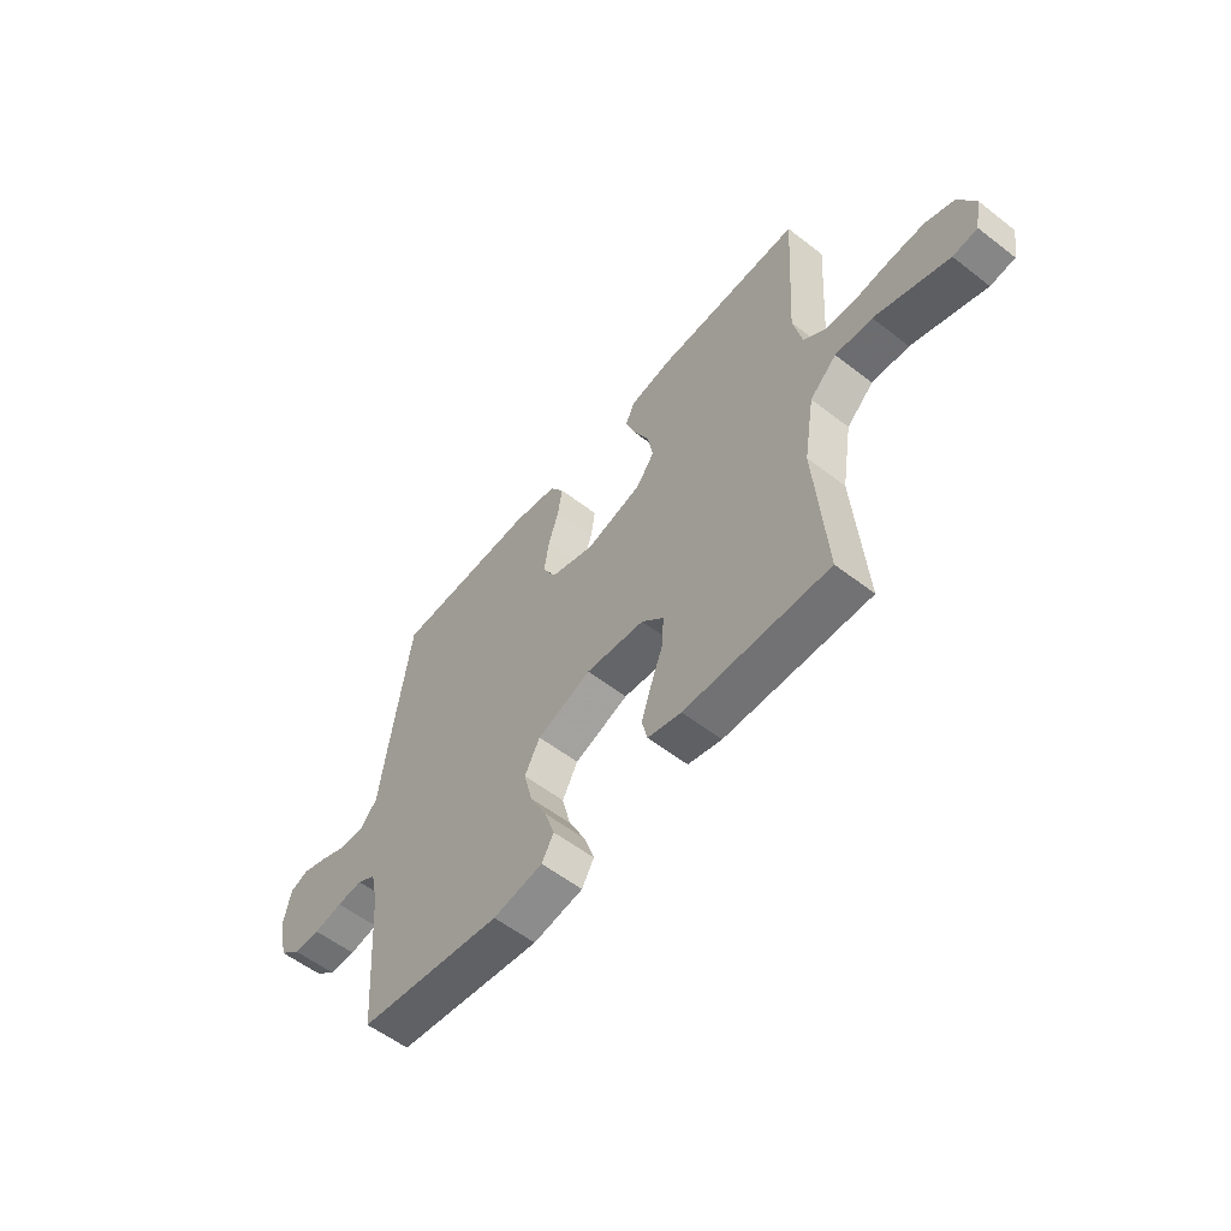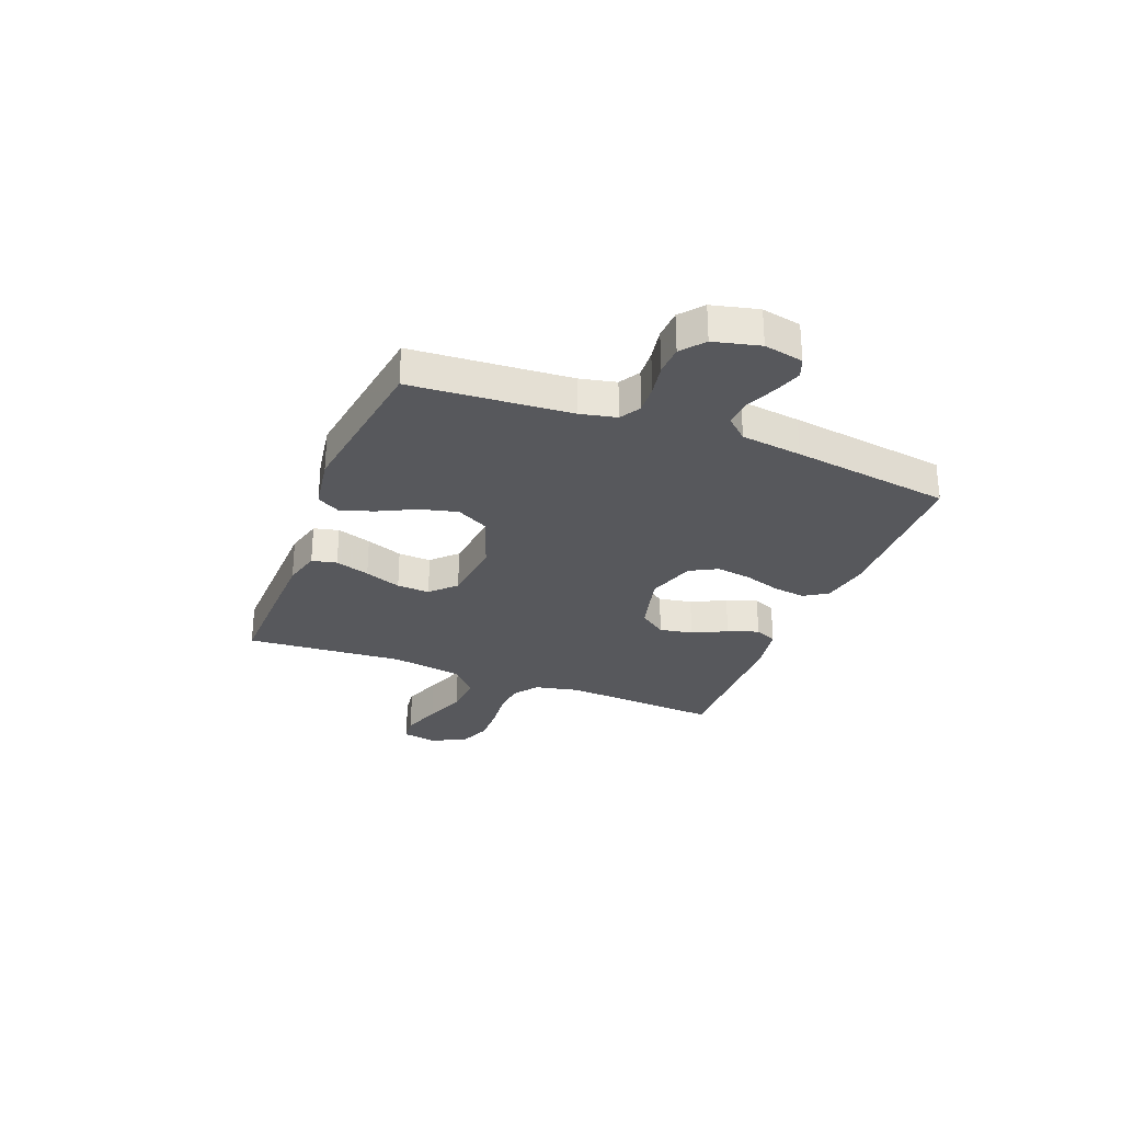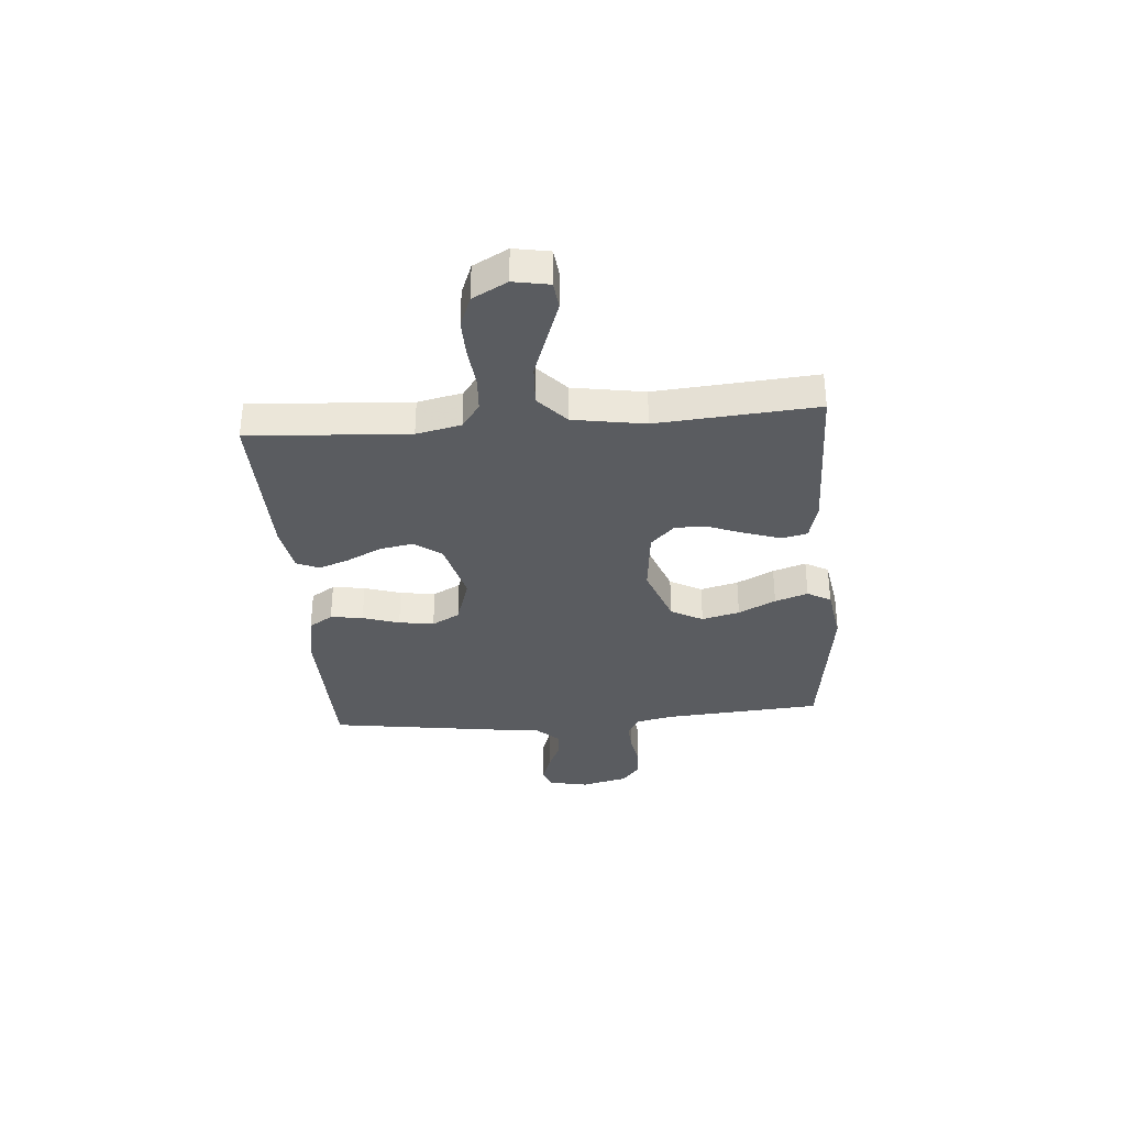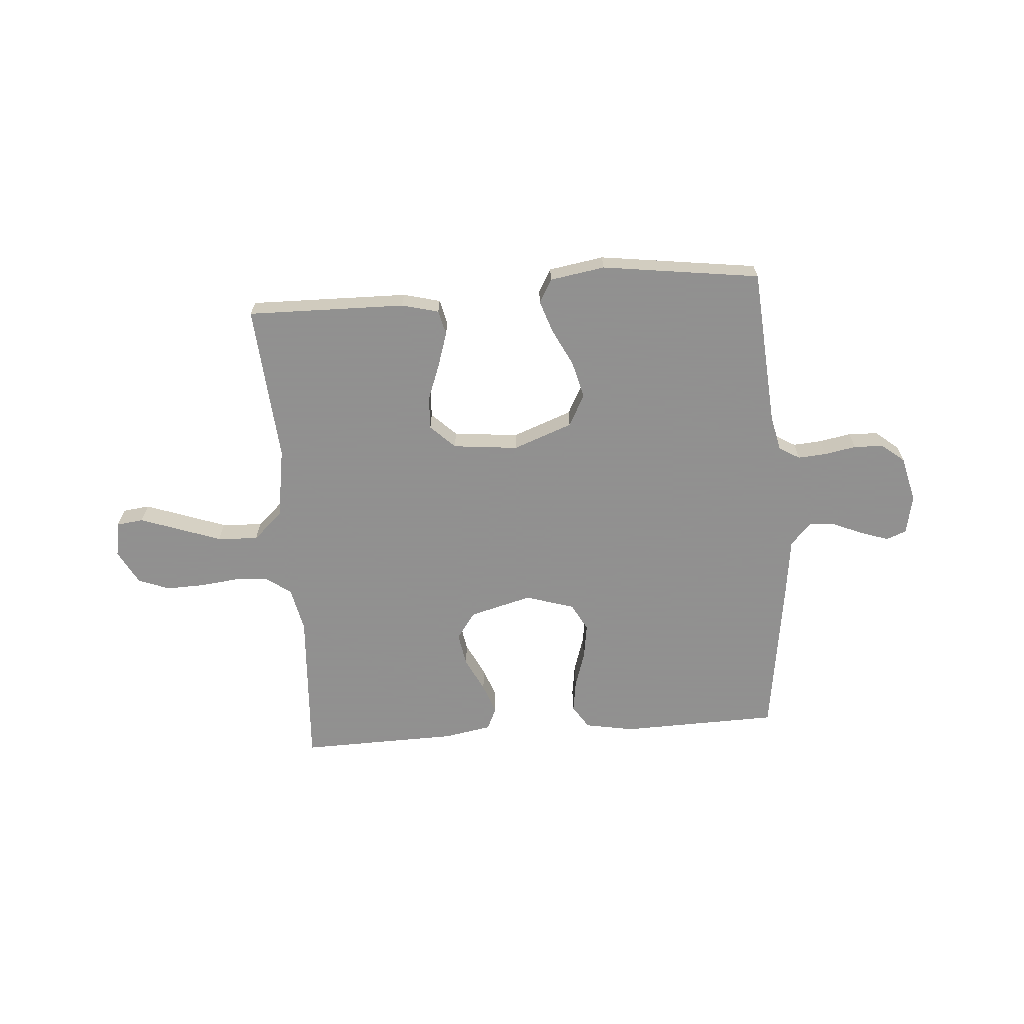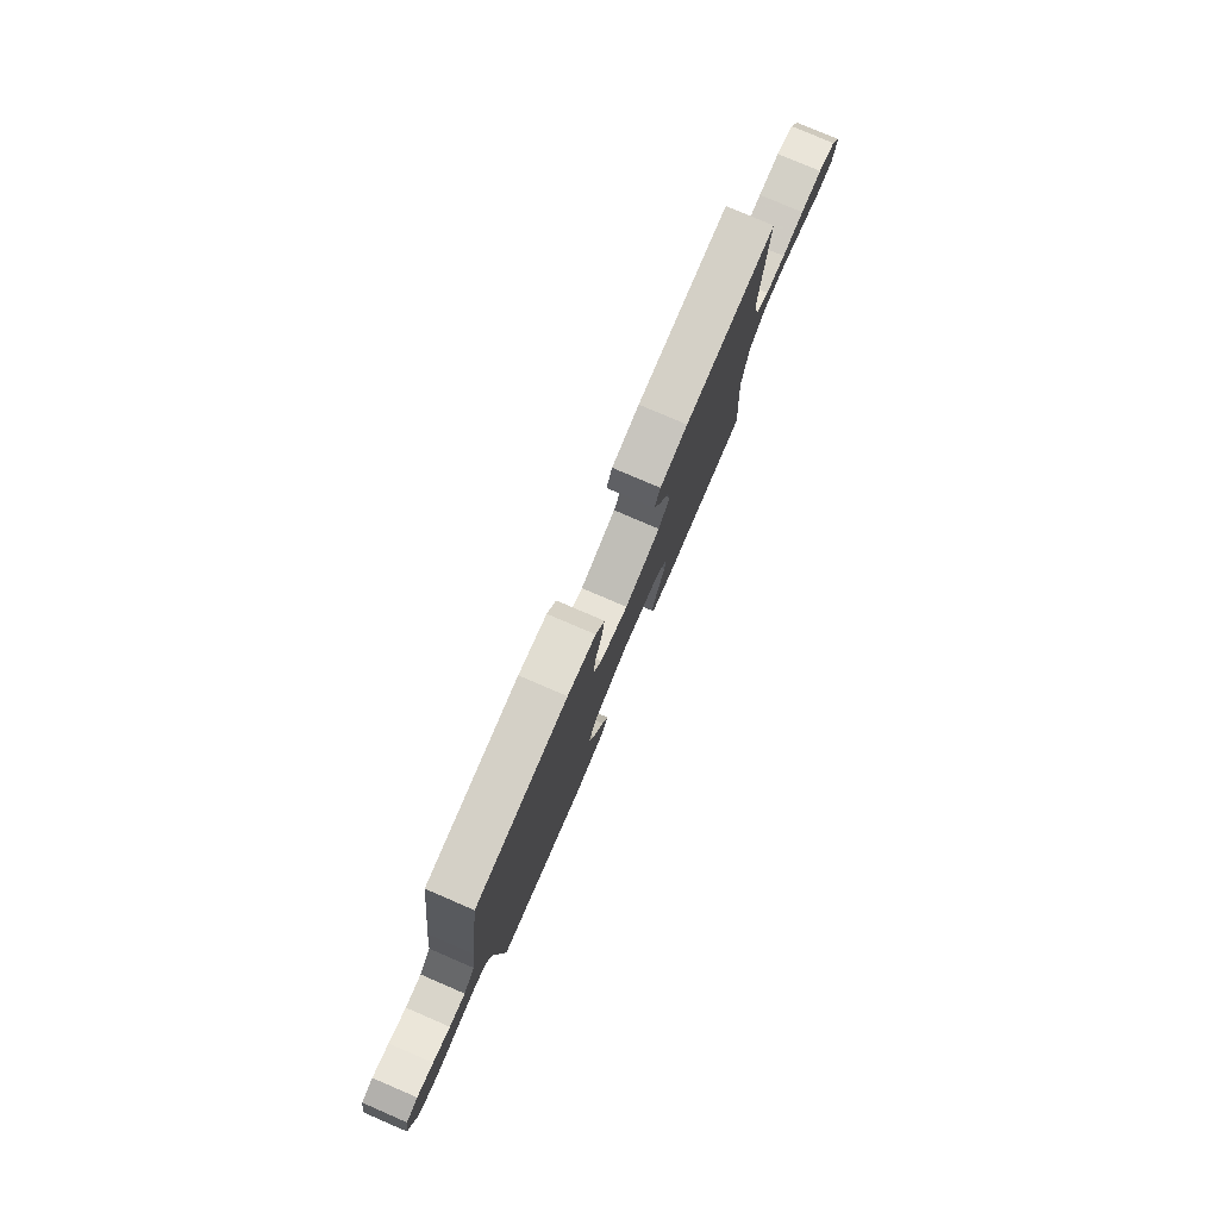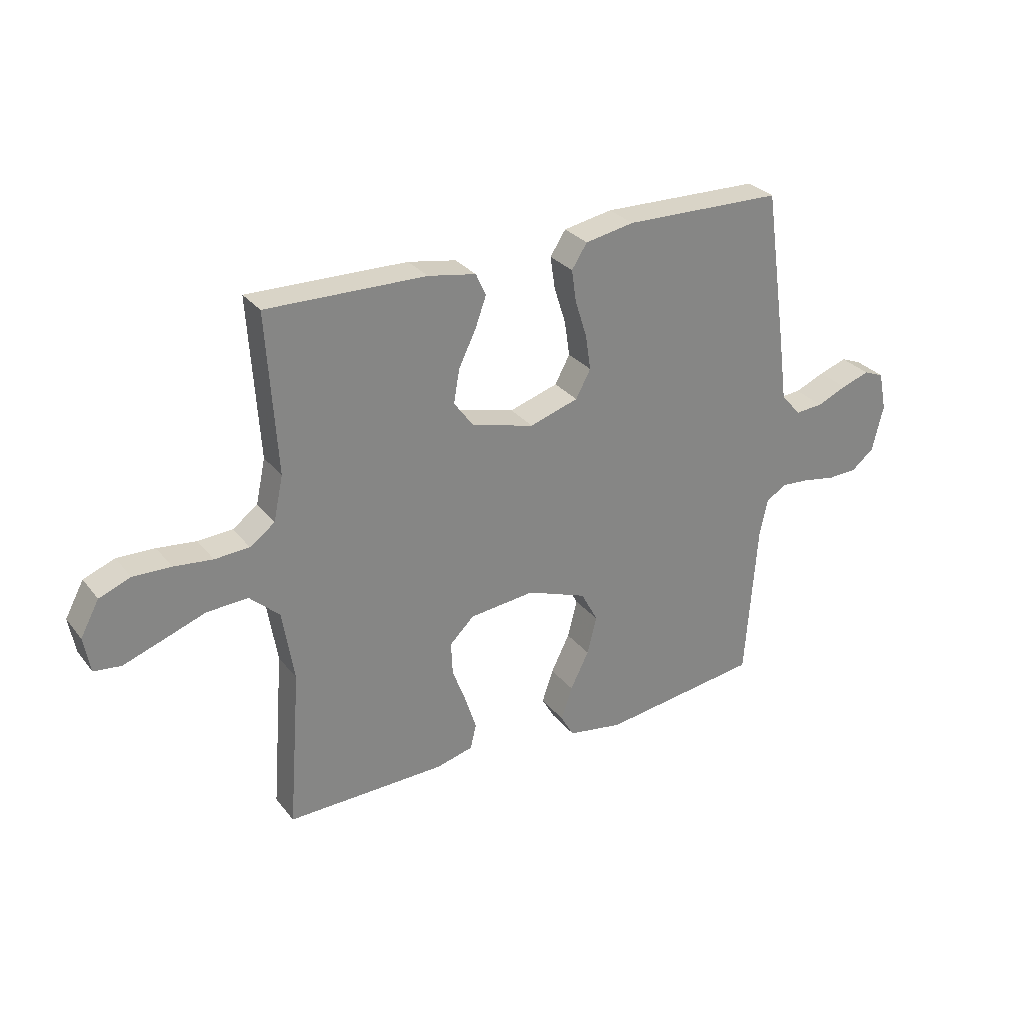
<metadata>
{"format":"obj","ext":"obj","renderer":"f3d","projection":"perspective","resolution":1024,"background":"white","views":[{"elev":-56.6,"azim":51.0,"up":"+Z"},{"elev":-28.6,"azim":-111.4,"up":"+Y"},{"elev":-34.3,"azim":94.6,"up":"+Y"},{"elev":-65.8,"azim":-175.6,"up":"+Y"},{"elev":79.1,"azim":-66.8,"up":"+Z"},{"elev":29.1,"azim":149.4,"up":"+Z"}]}
</metadata>
<code>
v 0.5 0.07 -0.5
v 0.2 0.07 -0.494
v 0.13 0.07 -0.476
v 0.119 0.07 -0.429
v 0.14 0.07 -0.364
v 0.166 0.07 -0.295
v 0.169 0.07 -0.233
v 0.123 0.07 -0.188
v 0 0.07 -0.175
v -0.113 0.07 -0.217
v -0.145 0.07 -0.277
v -0.127 0.07 -0.348
v -0.092 0.07 -0.418
v -0.071 0.07 -0.48
v -0.096 0.07 -0.524
v -0.2 0.07 -0.541
v -0.5 0.07 -0.5
v -0.522 0.07 -0.2
v -0.537 0.07 -0.132
v -0.576 0.07 -0.109
v -0.63 0.07 -0.113
v -0.69 0.07 -0.124
v -0.746 0.07 -0.122
v -0.789 0.07 -0.087
v -0.81 0.07 0
v -0.795 0.07 0.074
v -0.757 0.07 0.089
v -0.704 0.07 0.071
v -0.648 0.07 0.047
v -0.596 0.07 0.043
v -0.558 0.07 0.085
v -0.543 0.07 0.2
v -0.5 0.07 0.5
v -0.2 0.07 0.507
v -0.108 0.07 0.49
v -0.079 0.07 0.445
v -0.088 0.07 0.384
v -0.11 0.07 0.315
v -0.12 0.07 0.249
v -0.092 0.07 0.197
v 0 0.07 0.168
v 0.118 0.07 0.199
v 0.155 0.07 0.25
v 0.144 0.07 0.313
v 0.112 0.07 0.378
v 0.091 0.07 0.436
v 0.11 0.07 0.478
v 0.2 0.07 0.494
v 0.5 0.07 0.5
v 0.481 0.07 0.2
v 0.499 0.07 0.116
v 0.546 0.07 0.082
v 0.611 0.07 0.078
v 0.684 0.07 0.086
v 0.755 0.07 0.088
v 0.814 0.07 0.065
v 0.849 0.07 0
v 0.837 0.07 -0.067
v 0.786 0.07 -0.073
v 0.713 0.07 -0.047
v 0.632 0.07 -0.018
v 0.555 0.07 -0.014
v 0.499 0.07 -0.065
v 0.477 0.07 -0.2
v 0.5 0 -0.5
v 0.2 0 -0.494
v 0.13 0 -0.476
v 0.119 0 -0.429
v 0.14 0 -0.364
v 0.166 0 -0.295
v 0.169 0 -0.233
v 0.123 0 -0.188
v 0 0 -0.175
v -0.113 0 -0.217
v -0.145 0 -0.277
v -0.127 0 -0.348
v -0.092 0 -0.418
v -0.071 0 -0.48
v -0.096 0 -0.524
v -0.2 0 -0.541
v -0.5 0 -0.5
v -0.522 0 -0.2
v -0.537 0 -0.132
v -0.576 0 -0.109
v -0.63 0 -0.113
v -0.69 0 -0.124
v -0.746 0 -0.122
v -0.789 0 -0.087
v -0.81 0 0
v -0.795 0 0.074
v -0.757 0 0.089
v -0.704 0 0.071
v -0.648 0 0.047
v -0.596 0 0.043
v -0.558 0 0.085
v -0.543 0 0.2
v -0.5 0 0.5
v -0.2 0 0.507
v -0.108 0 0.49
v -0.079 0 0.445
v -0.088 0 0.384
v -0.11 0 0.315
v -0.12 0 0.249
v -0.092 0 0.197
v 0 0 0.168
v 0.118 0 0.199
v 0.155 0 0.25
v 0.144 0 0.313
v 0.112 0 0.378
v 0.091 0 0.436
v 0.11 0 0.478
v 0.2 0 0.494
v 0.5 0 0.5
v 0.481 0 0.2
v 0.499 0 0.116
v 0.546 0 0.082
v 0.611 0 0.078
v 0.684 0 0.086
v 0.755 0 0.088
v 0.814 0 0.065
v 0.849 0 0
v 0.837 0 -0.067
v 0.786 0 -0.073
v 0.713 0 -0.047
v 0.632 0 -0.018
v 0.555 0 -0.014
v 0.499 0 -0.065
v 0.477 0 -0.2
f 59 60 61
f 58 59 61
f 57 58 61
f 56 57 61
f 55 56 61
f 54 55 61
f 53 54 61
f 52 53 61 62
f 51 52 62 63
f 48 49 50
f 47 48 50
f 46 47 50
f 45 46 50
f 44 45 50
f 51 63 64
f 50 51 64
f 44 50 64
f 43 44 64
f 36 37 38
f 35 36 38
f 34 35 38
f 33 34 38
f 32 33 38
f 31 32 38
f 30 31 38 39
f 27 28 29
f 26 27 29
f 25 26 29
f 24 25 29
f 23 24 29
f 22 23 29
f 21 22 29
f 20 21 29 30
f 30 39 40
f 20 30 40
f 19 20 40
f 16 17 18
f 15 16 18
f 14 15 18
f 13 14 18
f 12 13 18
f 11 12 18 19
f 4 5 6
f 3 4 6
f 2 3 6
f 1 2 6
f 64 1 6
f 64 6 7
f 64 7 8
f 43 64 8
f 42 43 8
f 41 42 8 9
f 19 40 41
f 11 19 41
f 10 11 41
f 9 10 41
f 125 124 123
f 125 123 122
f 125 122 121
f 125 121 120
f 125 120 119
f 125 119 118
f 125 118 117
f 126 125 117 116
f 127 126 116 115
f 114 113 112
f 114 112 111
f 114 111 110
f 114 110 109
f 114 109 108
f 128 127 115
f 128 115 114
f 128 114 108
f 128 108 107
f 102 101 100
f 102 100 99
f 102 99 98
f 102 98 97
f 102 97 96
f 102 96 95
f 103 102 95 94
f 93 92 91
f 93 91 90
f 93 90 89
f 93 89 88
f 93 88 87
f 93 87 86
f 93 86 85
f 94 93 85 84
f 104 103 94
f 104 94 84
f 104 84 83
f 82 81 80
f 82 80 79
f 82 79 78
f 82 78 77
f 82 77 76
f 83 82 76 75
f 70 69 68
f 70 68 67
f 70 67 66
f 70 66 65
f 70 65 128
f 71 70 128
f 72 71 128
f 72 128 107
f 72 107 106
f 73 72 106 105
f 105 104 83
f 105 83 75
f 105 75 74
f 105 74 73
f 1 65 66 2
f 2 66 67 3
f 3 67 68 4
f 4 68 69 5
f 5 69 70 6
f 6 70 71 7
f 7 71 72 8
f 8 72 73 9
f 9 73 74 10
f 10 74 75 11
f 11 75 76 12
f 12 76 77 13
f 13 77 78 14
f 14 78 79 15
f 15 79 80 16
f 16 80 81 17
f 17 81 82 18
f 18 82 83 19
f 19 83 84 20
f 20 84 85 21
f 21 85 86 22
f 22 86 87 23
f 23 87 88 24
f 24 88 89 25
f 25 89 90 26
f 26 90 91 27
f 27 91 92 28
f 28 92 93 29
f 29 93 94 30
f 30 94 95 31
f 31 95 96 32
f 32 96 97 33
f 33 97 98 34
f 34 98 99 35
f 35 99 100 36
f 36 100 101 37
f 37 101 102 38
f 38 102 103 39
f 39 103 104 40
f 40 104 105 41
f 41 105 106 42
f 42 106 107 43
f 43 107 108 44
f 44 108 109 45
f 45 109 110 46
f 46 110 111 47
f 47 111 112 48
f 48 112 113 49
f 49 113 114 50
f 50 114 115 51
f 51 115 116 52
f 52 116 117 53
f 53 117 118 54
f 54 118 119 55
f 55 119 120 56
f 56 120 121 57
f 57 121 122 58
f 58 122 123 59
f 59 123 124 60
f 60 124 125 61
f 61 125 126 62
f 62 126 127 63
f 63 127 128 64
f 64 128 65 1

</code>
